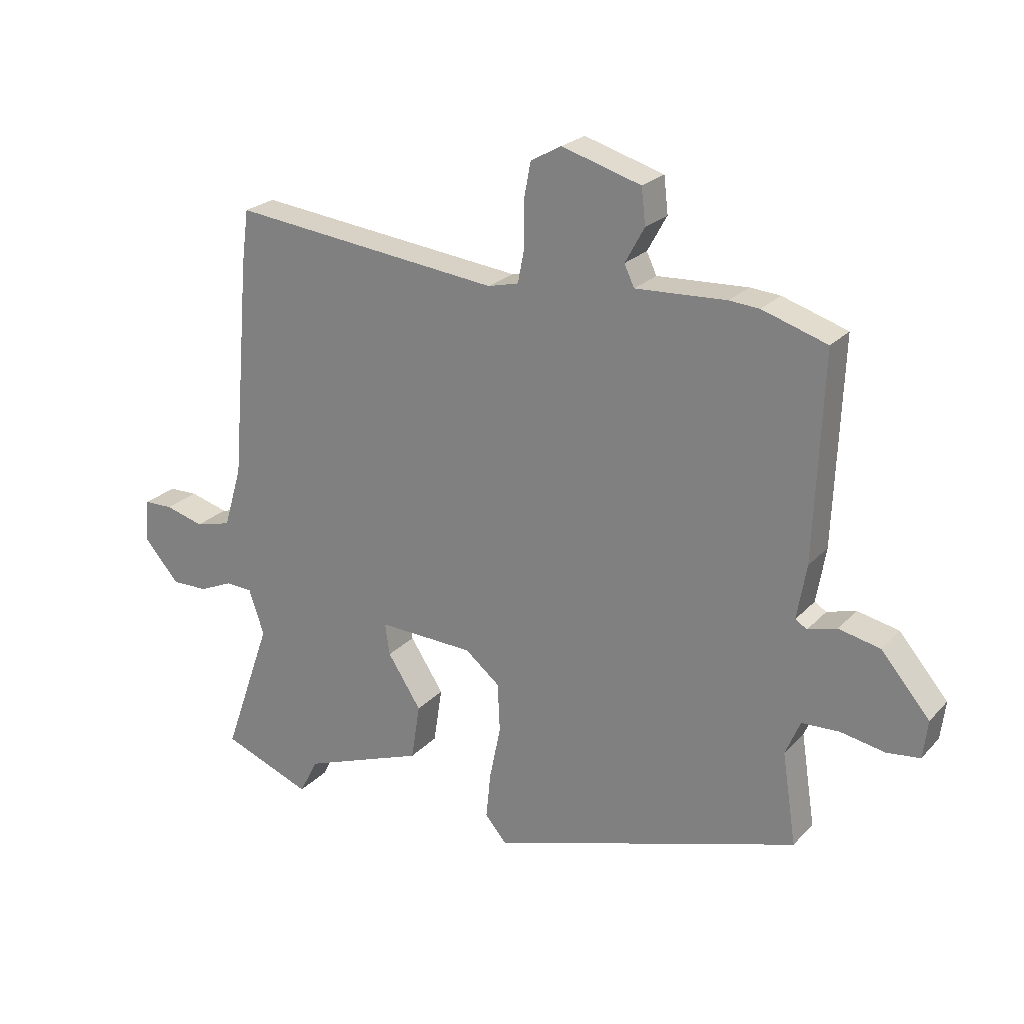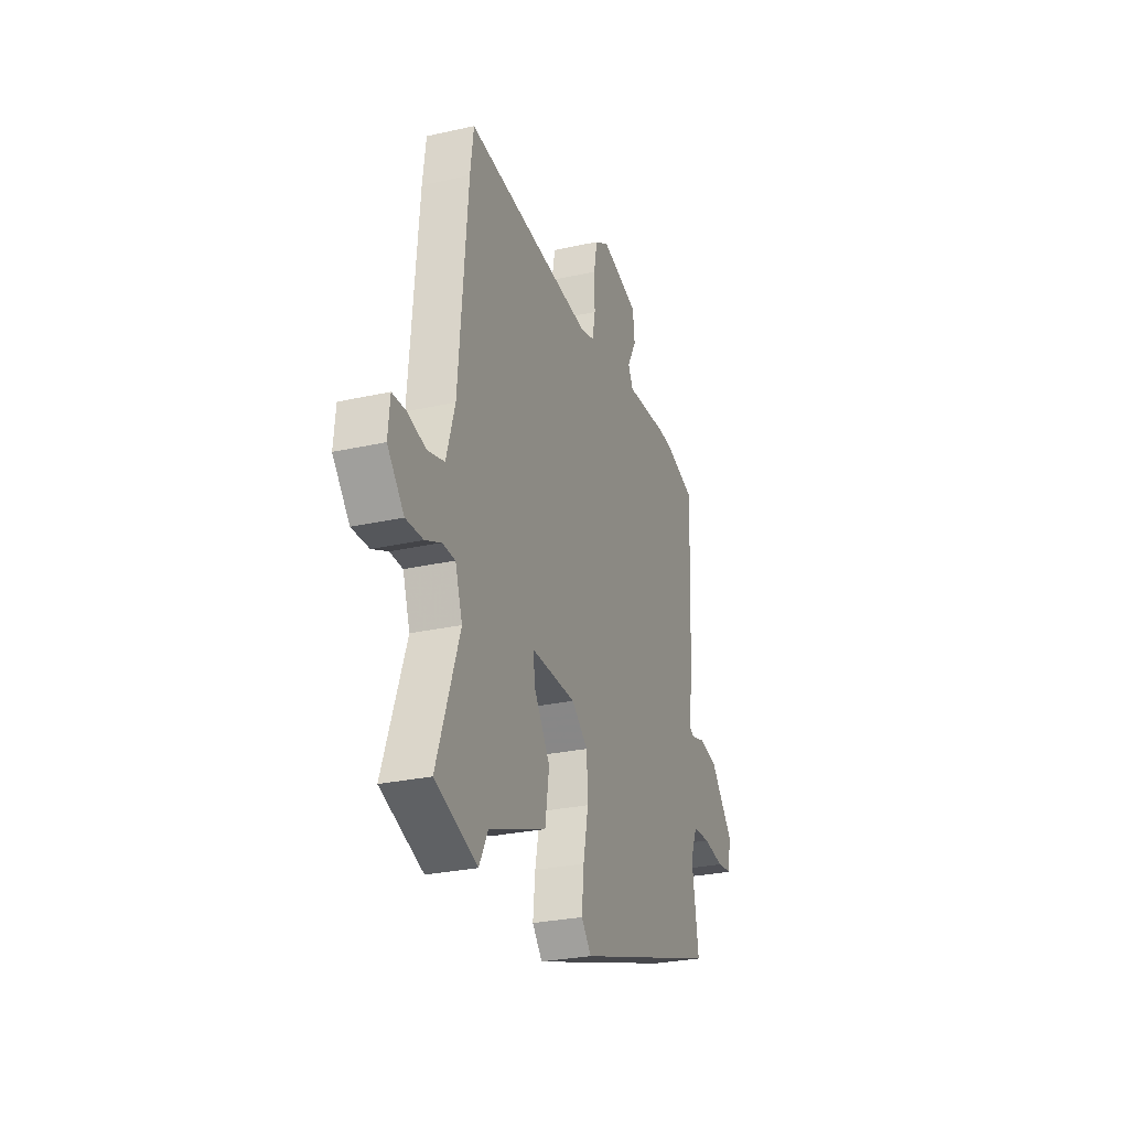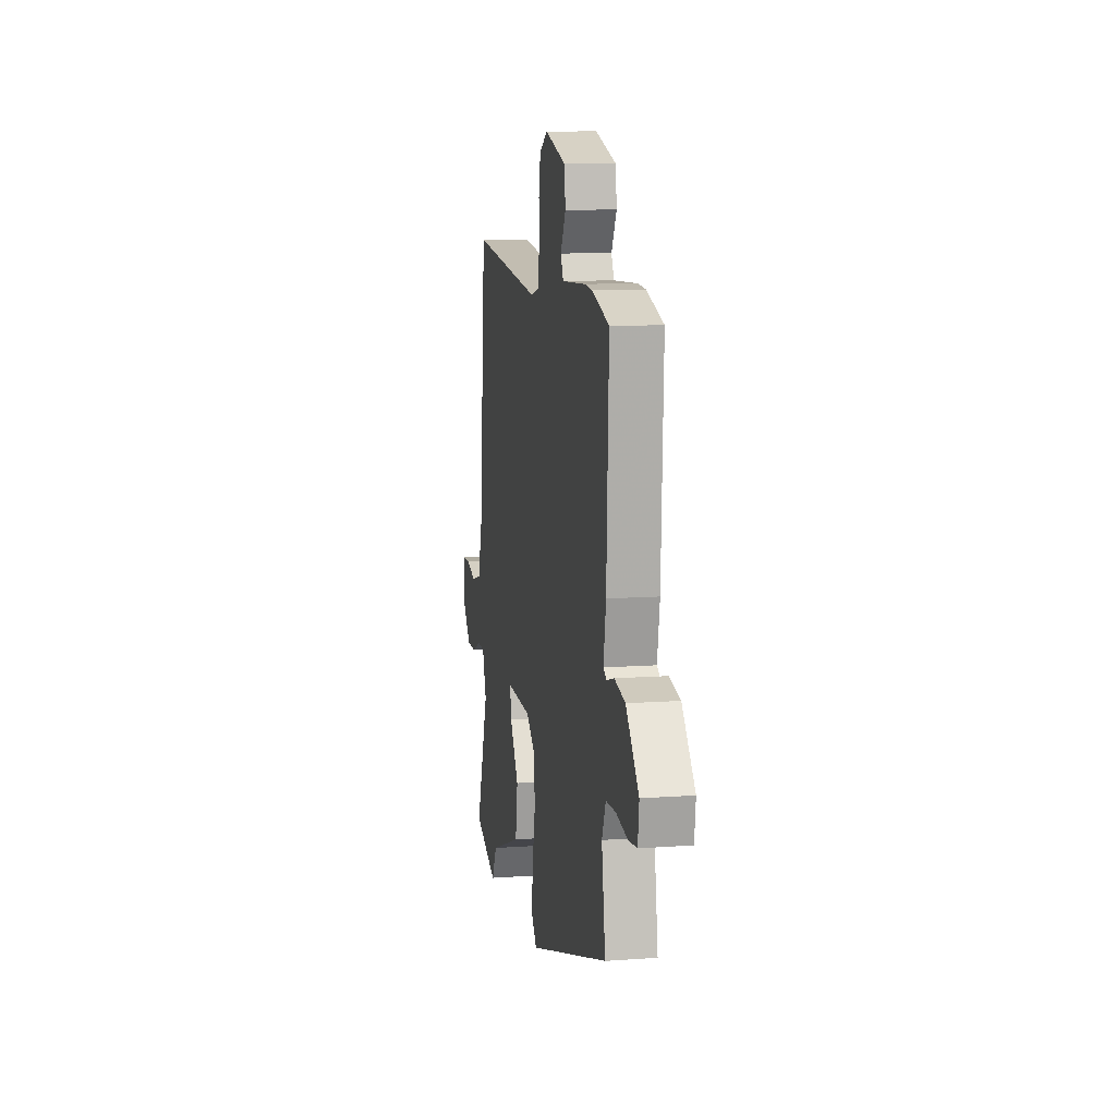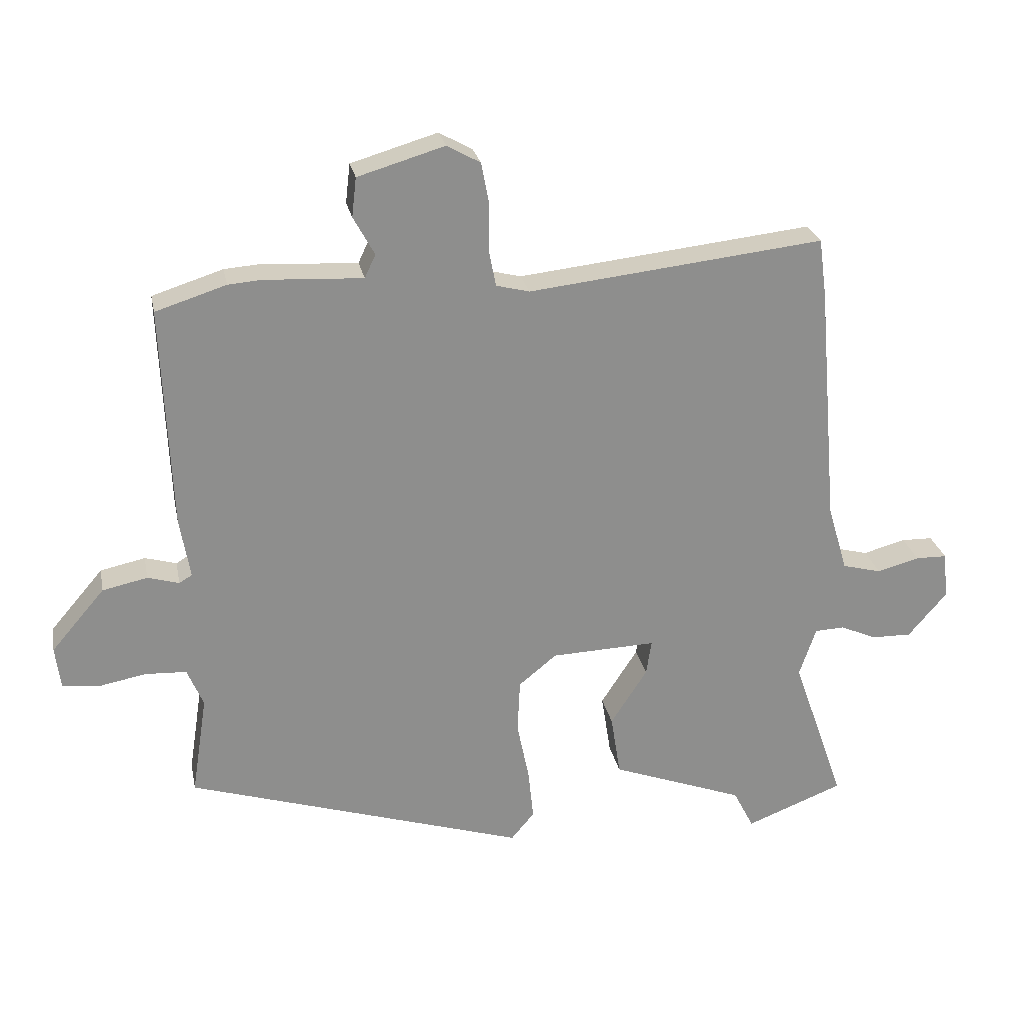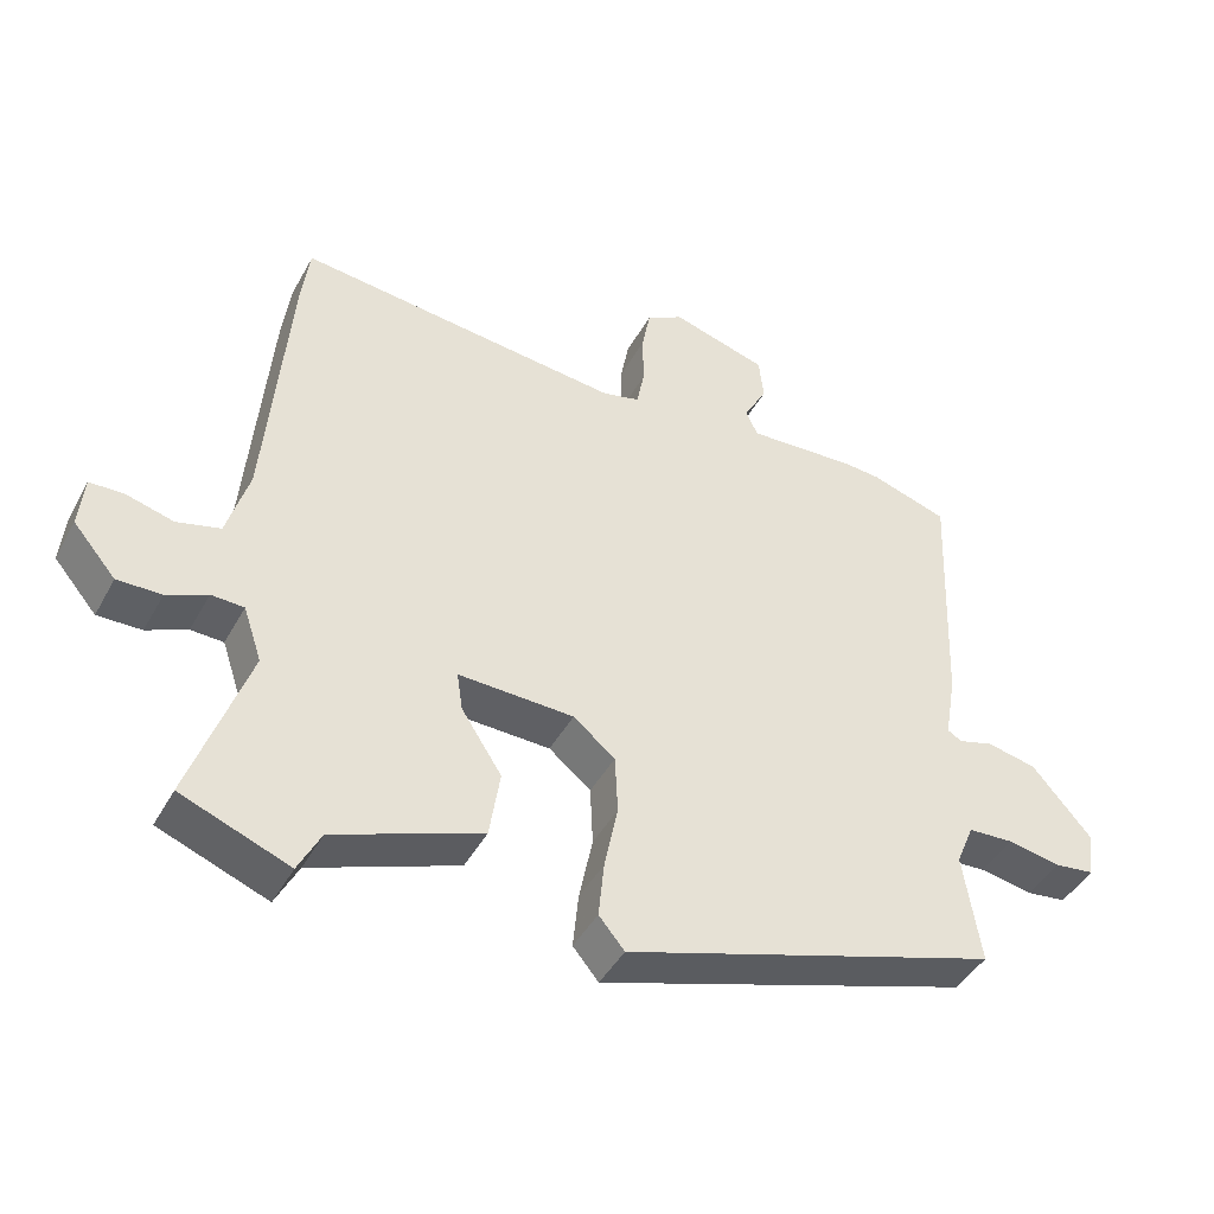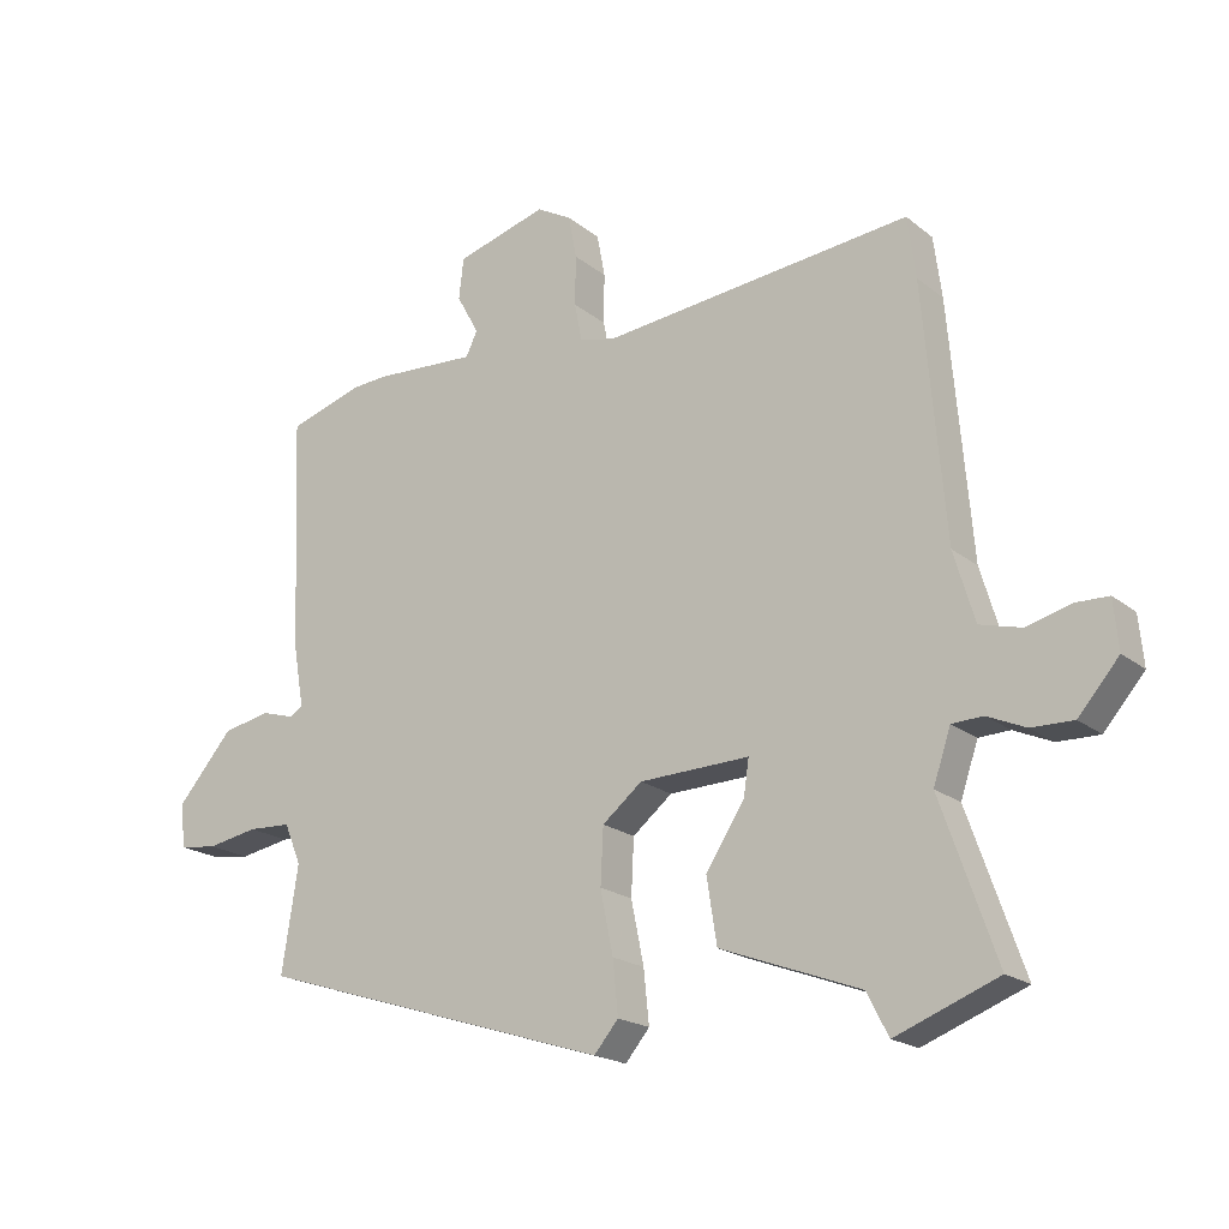
<metadata>
{"format":"obj","ext":"obj","renderer":"f3d","projection":"perspective","resolution":1024,"background":"white","views":[{"elev":23.6,"azim":31.2,"up":"+Z"},{"elev":-27.4,"azim":-70.9,"up":"+Z"},{"elev":10.7,"azim":79.7,"up":"+Z"},{"elev":25.4,"azim":168.8,"up":"+Z"},{"elev":-43.6,"azim":-26.9,"up":"+Z"},{"elev":-19.4,"azim":-145.4,"up":"+Z"}]}
</metadata>
<code>
v 0.519 0.07 -0.336
v -0.009 0.07 -0.501
v -0.045 0.07 -0.458
v -0.037 0.07 -0.379
v -0.018 0.07 -0.286
v -0.022 0.07 -0.203
v -0.081 0.07 -0.155
v -0.244 0.07 -0.149
v -0.236 0.07 -0.203
v -0.179 0.07 -0.291
v -0.194 0.07 -0.387
v -0.401 0.07 -0.464
v -0.433 0.07 -0.526
v -0.585 0.07 -0.467
v -0.503 0.07 -0.233
v -0.529 0.07 -0.156
v -0.575 0.07 -0.154
v -0.632 0.07 -0.179
v -0.694 0.07 -0.18
v -0.754 0.07 -0.11
v -0.747 0.07 -0.037
v -0.698 0.07 -0.036
v -0.632 0.07 -0.054
v -0.571 0.07 -0.038
v -0.54 0.07 0.066
v -0.508 0.07 0.442
v -0.496 0.07 0.533
v -0.036 0.07 0.482
v 0.016 0.07 0.495
v 0.027 0.07 0.551
v 0.026 0.07 0.625
v 0.038 0.07 0.689
v 0.09 0.07 0.718
v 0.225 0.07 0.678
v 0.232 0.07 0.617
v 0.199 0.07 0.557
v 0.216 0.07 0.521
v 0.37 0.07 0.529
v 0.421 0.07 0.525
v 0.531 0.07 0.49
v 0.517 0.07 0.144
v 0.501 0.07 0.051
v 0.521 0.07 0.039
v 0.57 0.07 0.053
v 0.64 0.07 0.038
v 0.723 0.07 -0.059
v 0.715 0.07 -0.124
v 0.659 0.07 -0.131
v 0.584 0.07 -0.117
v 0.52 0.07 -0.12
v 0.495 0.07 -0.18
v 0.519 0 -0.336
v -0.009 0 -0.501
v -0.045 0 -0.458
v -0.037 0 -0.379
v -0.018 0 -0.286
v -0.022 0 -0.203
v -0.081 0 -0.155
v -0.244 0 -0.149
v -0.236 0 -0.203
v -0.179 0 -0.291
v -0.194 0 -0.387
v -0.401 0 -0.464
v -0.433 0 -0.526
v -0.585 0 -0.467
v -0.503 0 -0.233
v -0.529 0 -0.156
v -0.575 0 -0.154
v -0.632 0 -0.179
v -0.694 0 -0.18
v -0.754 0 -0.11
v -0.747 0 -0.037
v -0.698 0 -0.036
v -0.632 0 -0.054
v -0.571 0 -0.038
v -0.54 0 0.066
v -0.508 0 0.442
v -0.496 0 0.533
v -0.036 0 0.482
v 0.016 0 0.495
v 0.027 0 0.551
v 0.026 0 0.625
v 0.038 0 0.689
v 0.09 0 0.718
v 0.225 0 0.678
v 0.232 0 0.617
v 0.199 0 0.557
v 0.216 0 0.521
v 0.37 0 0.529
v 0.421 0 0.525
v 0.531 0 0.49
v 0.517 0 0.144
v 0.501 0 0.051
v 0.521 0 0.039
v 0.57 0 0.053
v 0.64 0 0.038
v 0.723 0 -0.059
v 0.715 0 -0.124
v 0.659 0 -0.131
v 0.584 0 -0.117
v 0.52 0 -0.12
v 0.495 0 -0.18
f 47 48 49
f 46 47 49
f 45 46 49
f 44 45 49
f 43 44 49
f 42 43 49 50
f 40 41 42
f 39 40 42
f 38 39 42
f 37 38 42
f 37 42 50 51
f 34 35 36
f 33 34 36
f 32 33 36
f 31 32 36
f 30 31 36
f 51 1 2
f 37 51 2
f 36 37 2
f 30 36 2
f 29 30 2
f 25 26 27 28
f 24 25 28 29
f 21 22 23
f 20 21 23
f 19 20 23
f 18 19 23
f 17 18 23
f 16 17 23 24
f 12 13 14 15
f 12 15 16
f 11 12 16
f 10 11 16
f 9 10 16
f 8 9 16 24
f 2 3 4 5
f 29 2 5
f 29 5 6
f 7 8 24 29
f 6 7 29
f 100 99 98
f 100 98 97
f 100 97 96
f 100 96 95
f 100 95 94
f 101 100 94 93
f 93 92 91
f 93 91 90
f 93 90 89
f 93 89 88
f 102 101 93 88
f 87 86 85
f 87 85 84
f 87 84 83
f 87 83 82
f 87 82 81
f 53 52 102
f 53 102 88
f 53 88 87
f 53 87 81
f 53 81 80
f 79 78 77 76
f 80 79 76 75
f 74 73 72
f 74 72 71
f 74 71 70
f 74 70 69
f 74 69 68
f 75 74 68 67
f 66 65 64 63
f 67 66 63
f 67 63 62
f 67 62 61
f 67 61 60
f 75 67 60 59
f 56 55 54 53
f 56 53 80
f 57 56 80
f 80 75 59 58
f 80 58 57
f 1 52 53 2
f 2 53 54 3
f 3 54 55 4
f 4 55 56 5
f 5 56 57 6
f 6 57 58 7
f 7 58 59 8
f 8 59 60 9
f 9 60 61 10
f 10 61 62 11
f 11 62 63 12
f 12 63 64 13
f 13 64 65 14
f 14 65 66 15
f 15 66 67 16
f 16 67 68 17
f 17 68 69 18
f 18 69 70 19
f 19 70 71 20
f 20 71 72 21
f 21 72 73 22
f 22 73 74 23
f 23 74 75 24
f 24 75 76 25
f 25 76 77 26
f 26 77 78 27
f 27 78 79 28
f 28 79 80 29
f 29 80 81 30
f 30 81 82 31
f 31 82 83 32
f 32 83 84 33
f 33 84 85 34
f 34 85 86 35
f 35 86 87 36
f 36 87 88 37
f 37 88 89 38
f 38 89 90 39
f 39 90 91 40
f 40 91 92 41
f 41 92 93 42
f 42 93 94 43
f 43 94 95 44
f 44 95 96 45
f 45 96 97 46
f 46 97 98 47
f 47 98 99 48
f 48 99 100 49
f 49 100 101 50
f 50 101 102 51
f 51 102 52 1

</code>
